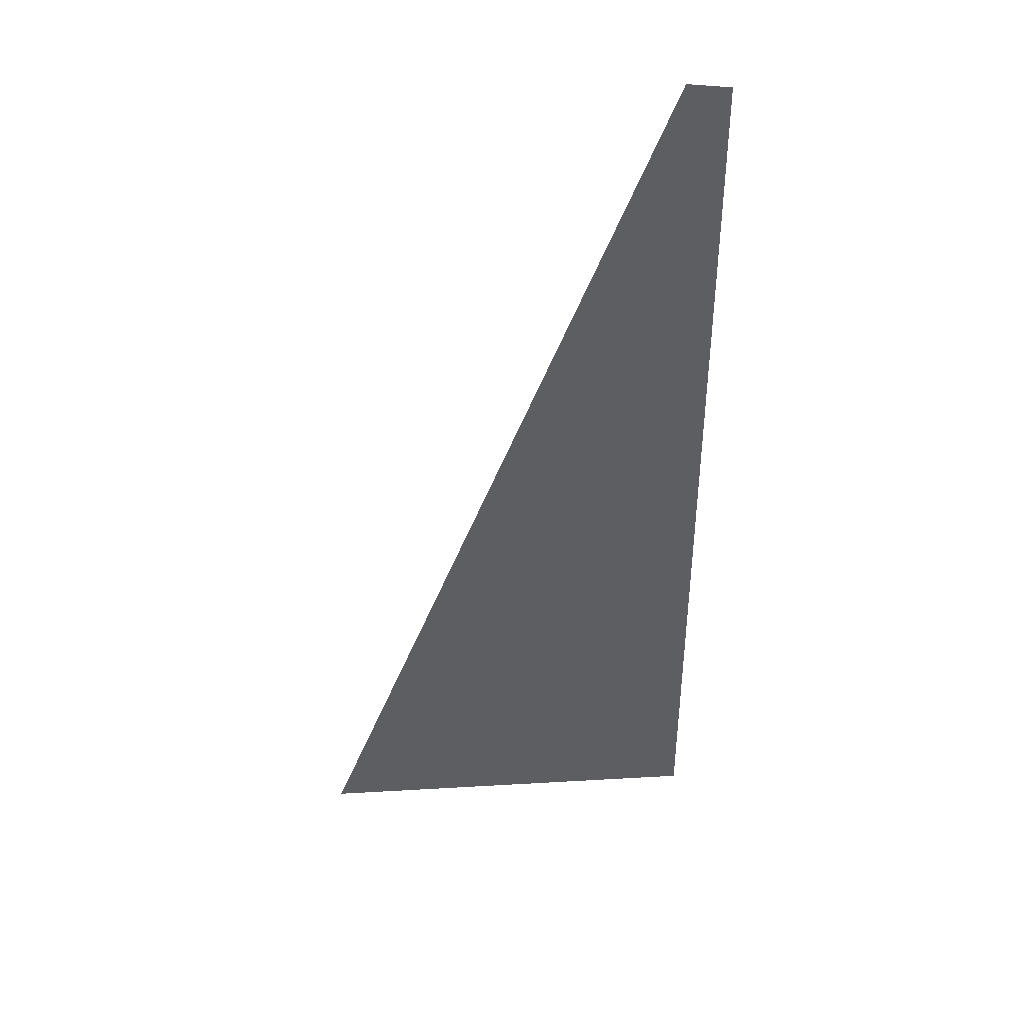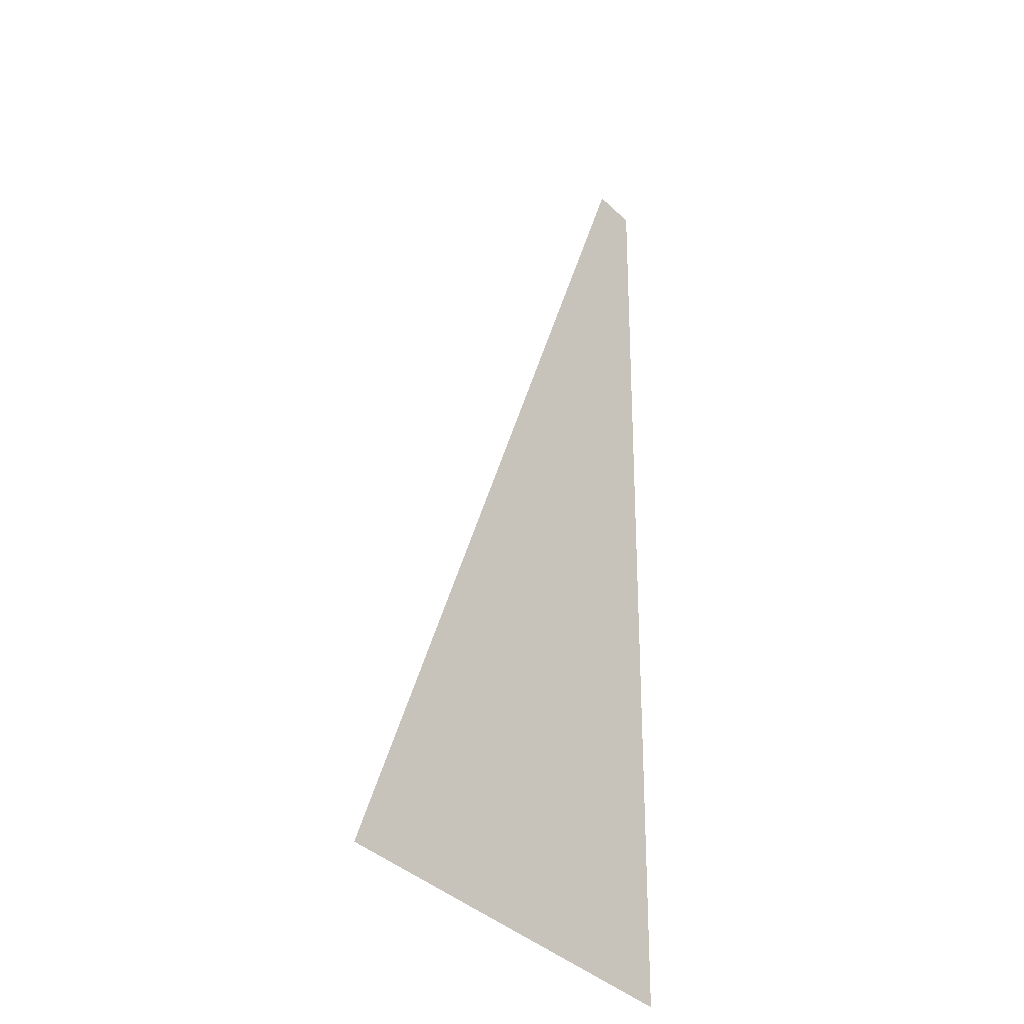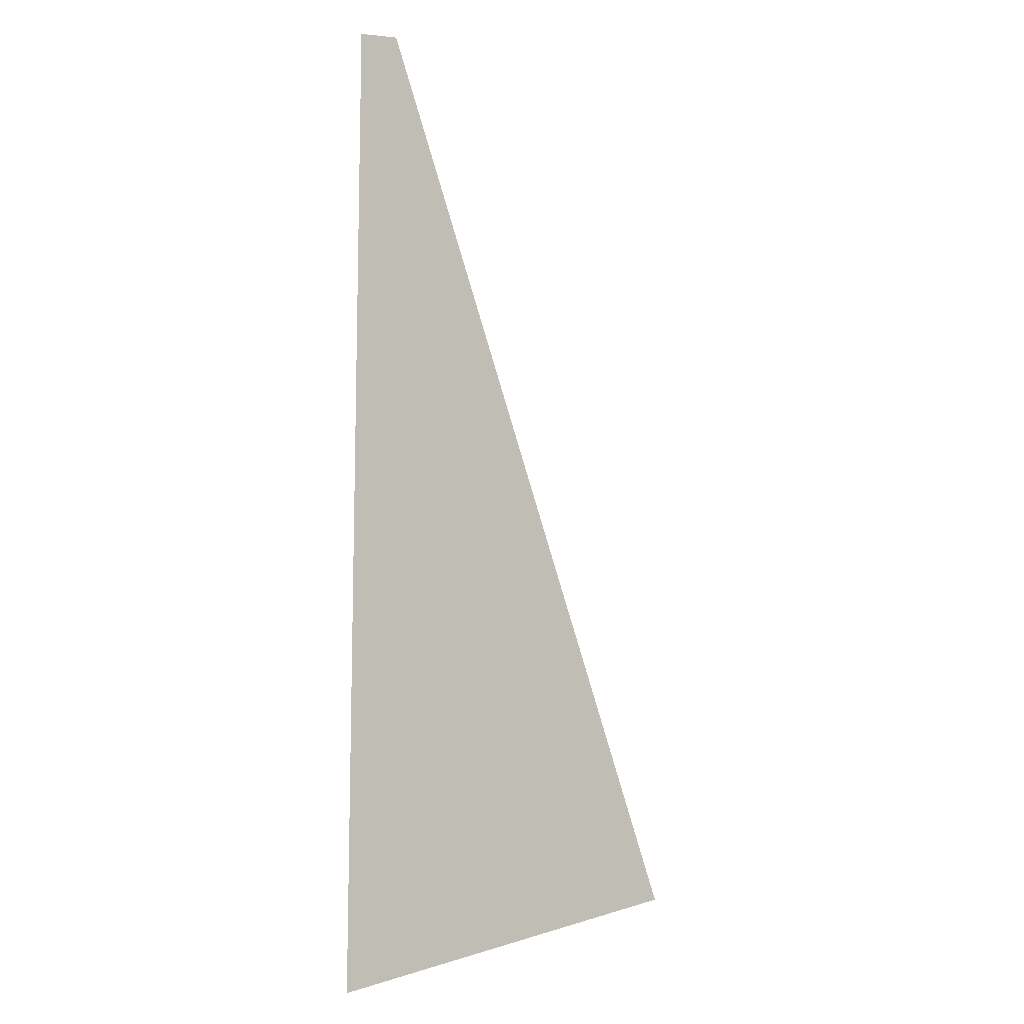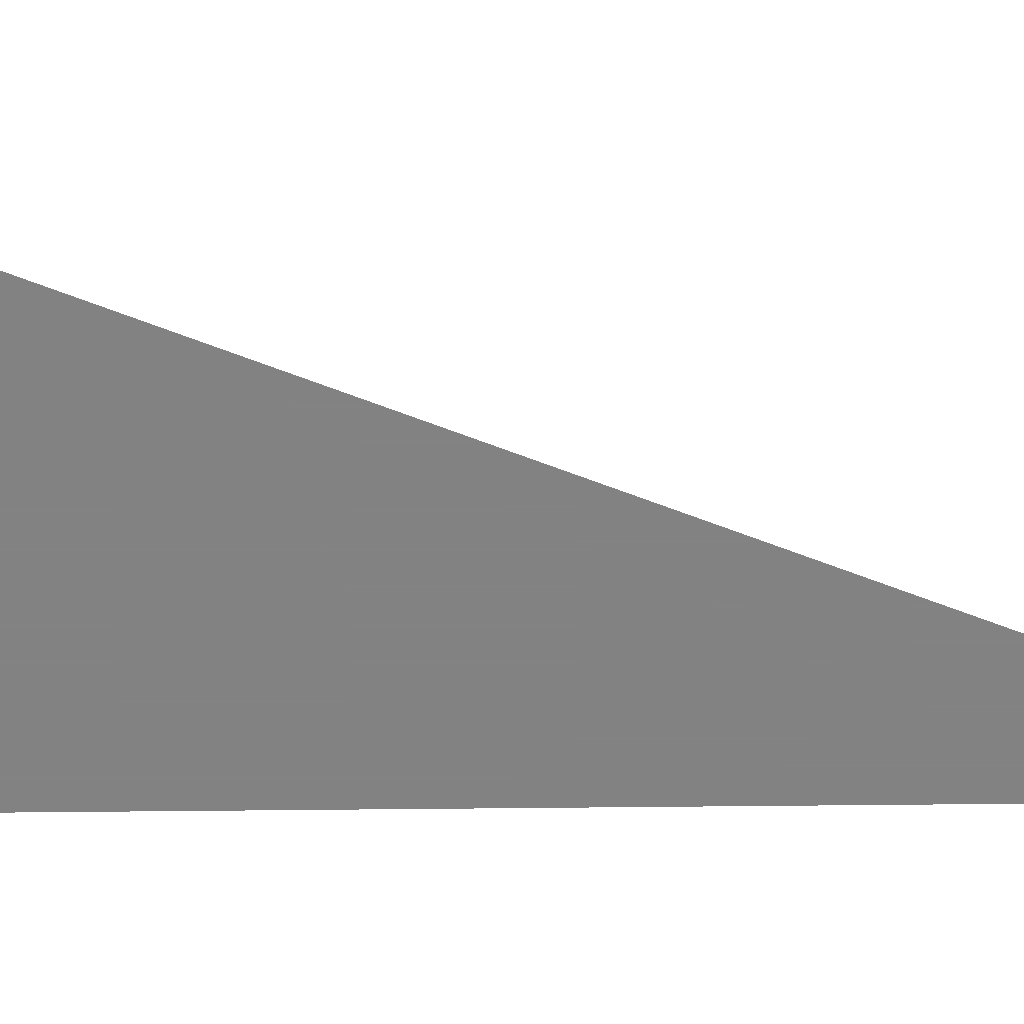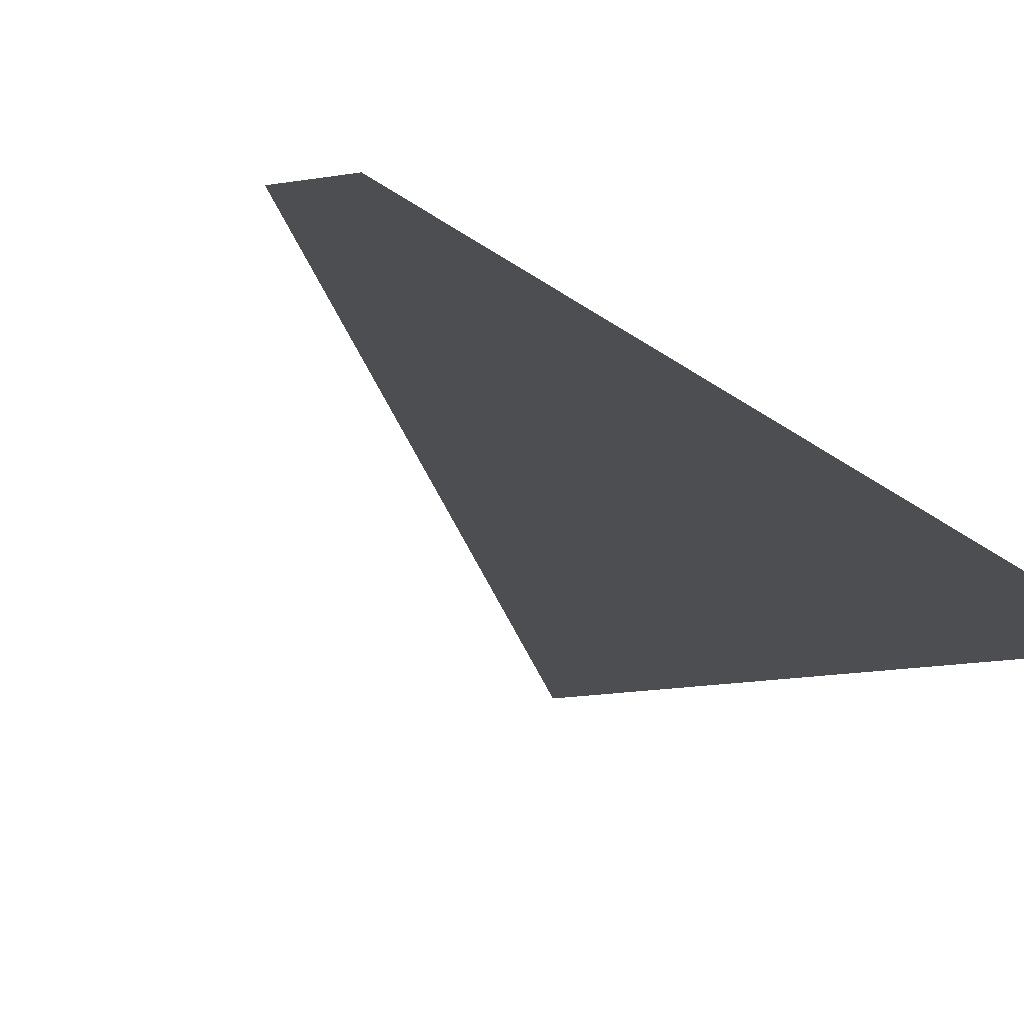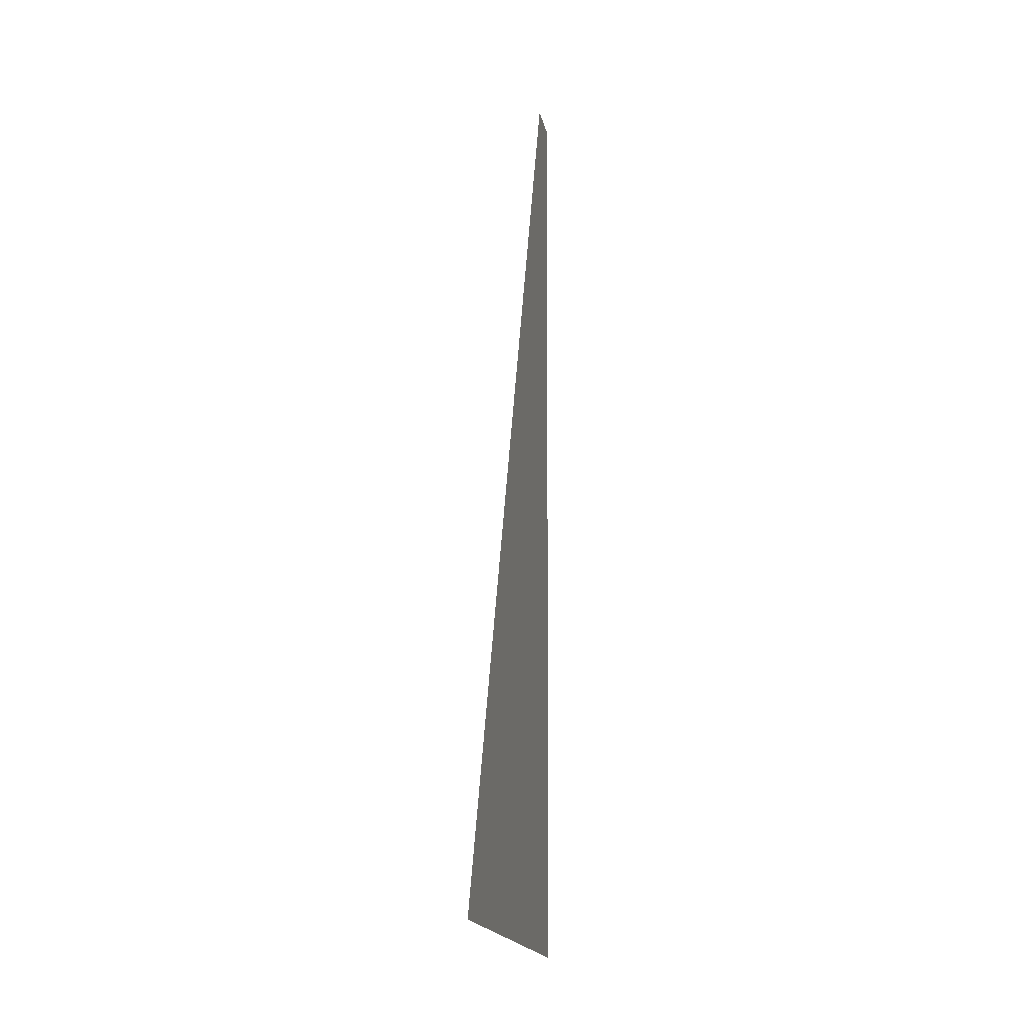
<metadata>
{"format":"obj","ext":"obj","renderer":"f3d","projection":"perspective","resolution":1024,"background":"white","views":[{"elev":42.1,"azim":-13.6,"up":"+Z"},{"elev":-26.3,"azim":-47.0,"up":"+Z"},{"elev":-10.6,"azim":138.7,"up":"+Z"},{"elev":-60.9,"azim":-89.4,"up":"+Y"},{"elev":-16.9,"azim":30.8,"up":"+Y"},{"elev":-6.3,"azim":-78.5,"up":"+Z"}]}
</metadata>
<code>
v 4884 153.6 -2730
v 4923 153.6 -2636
v 4928 153.6 -2739
v 4928 153.6 -2637
v 4928 153.6 -2739
v 4923 153.6 -2636
f 1 2 3
f 4 5 6

</code>
